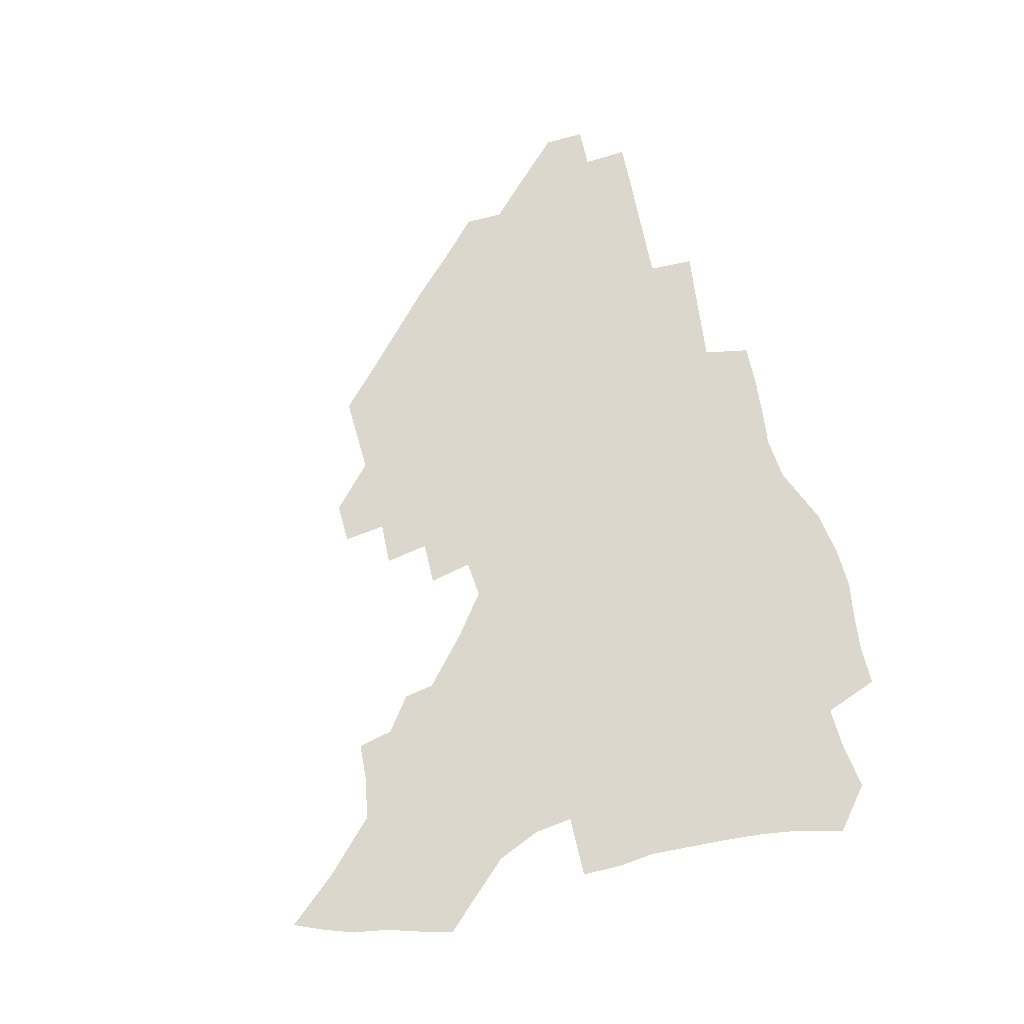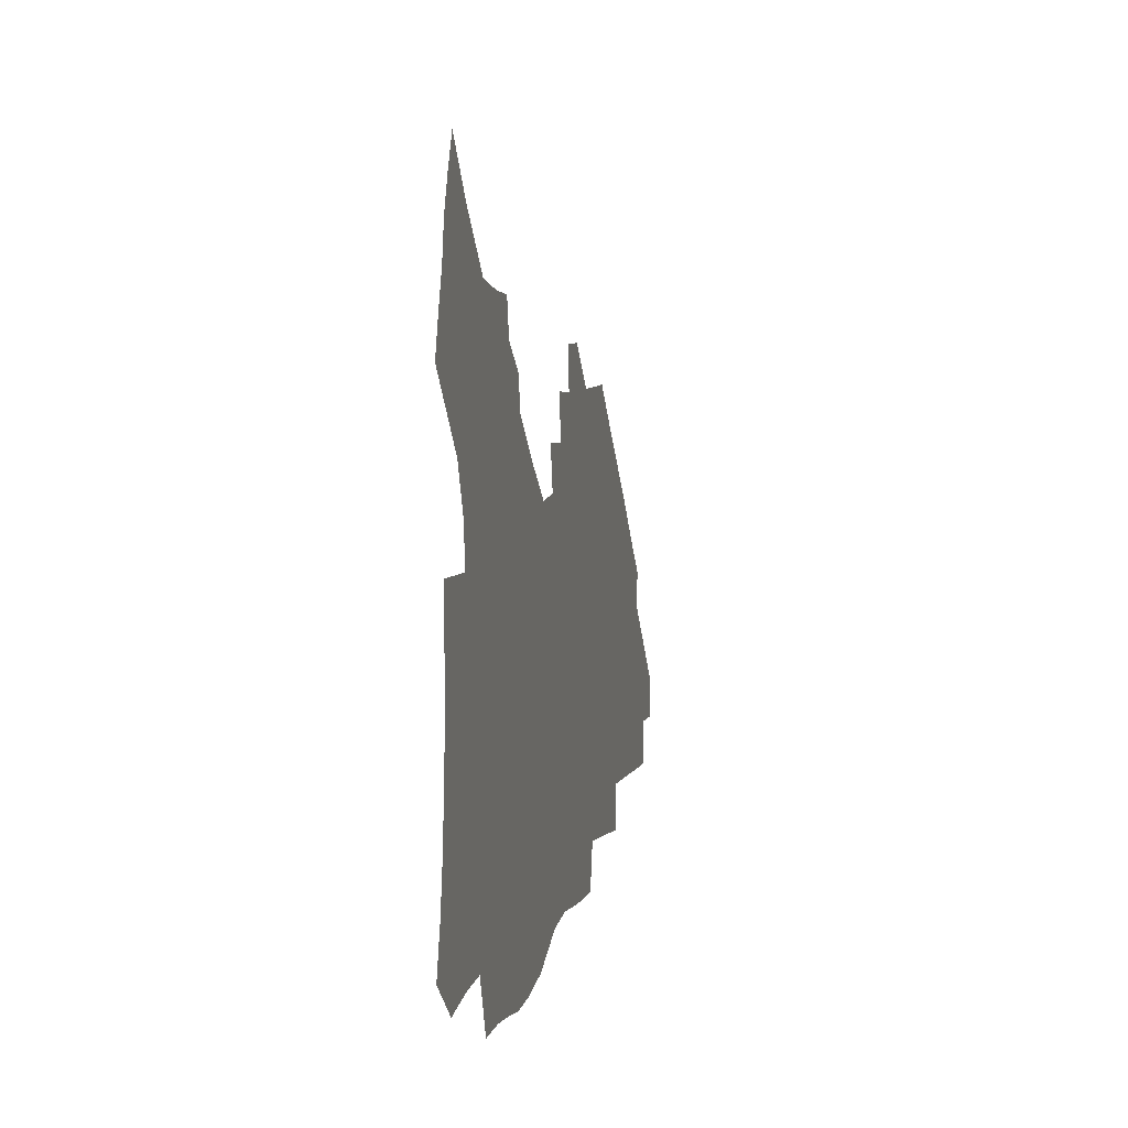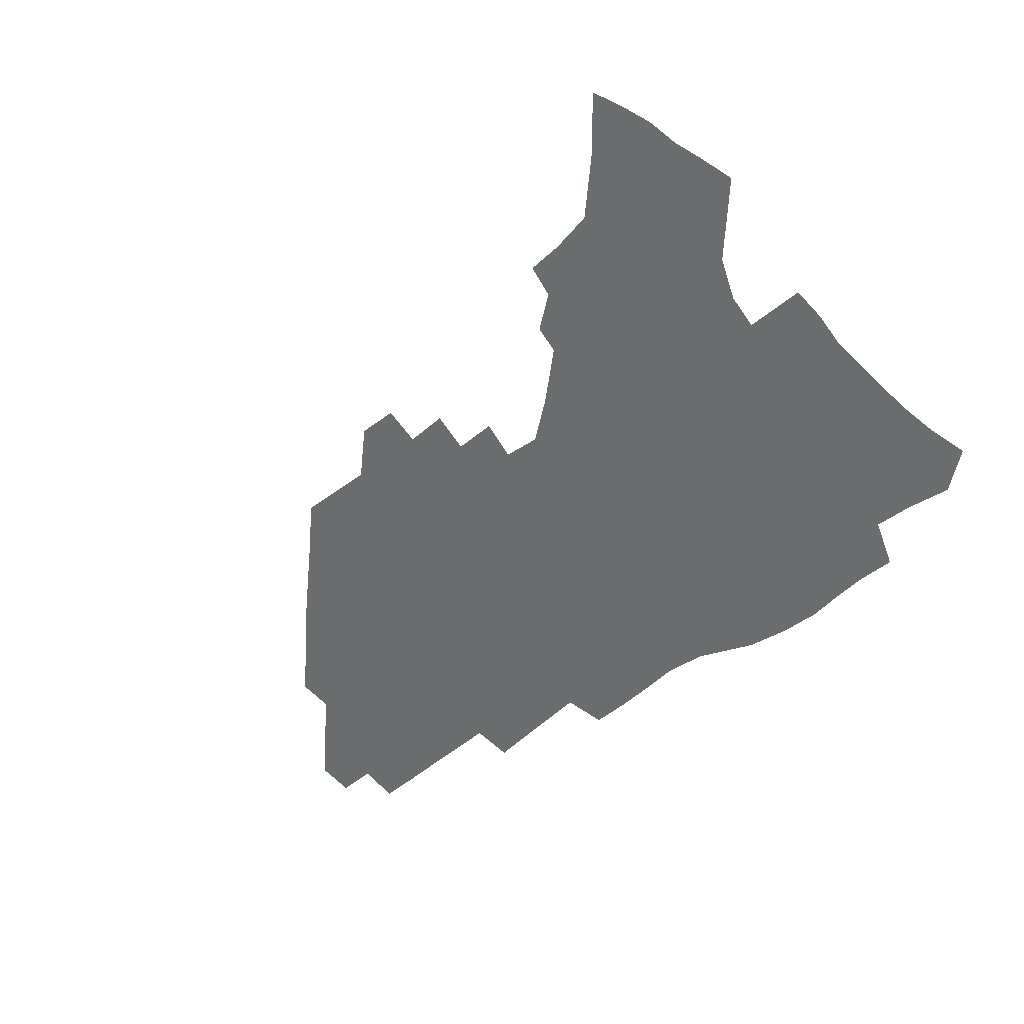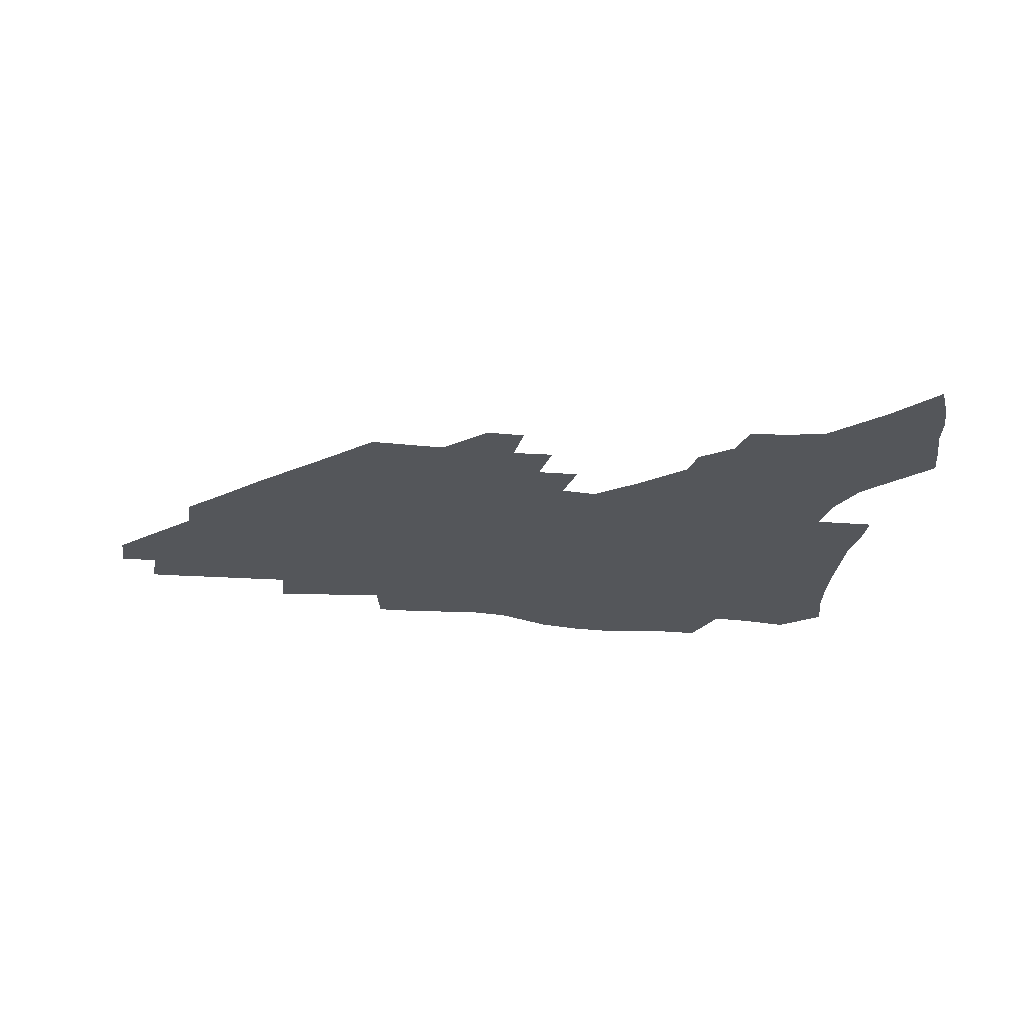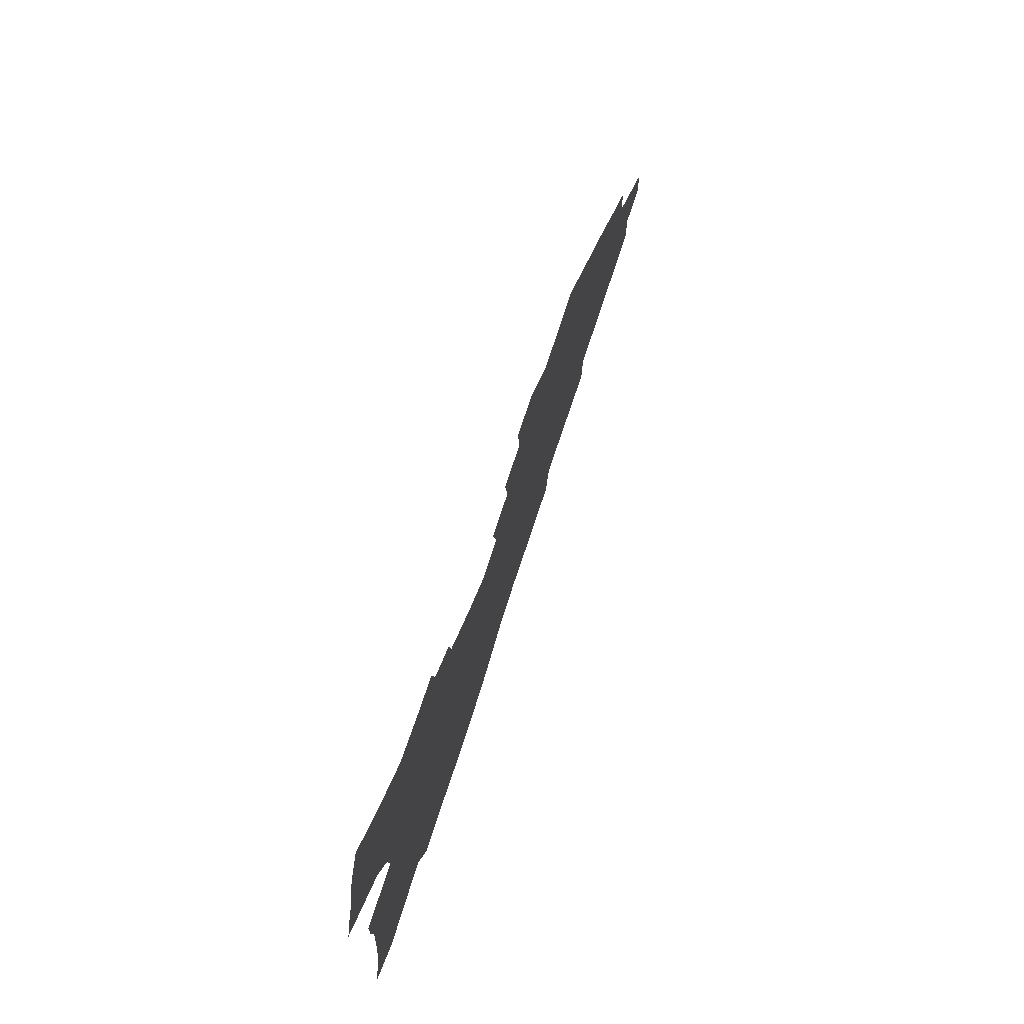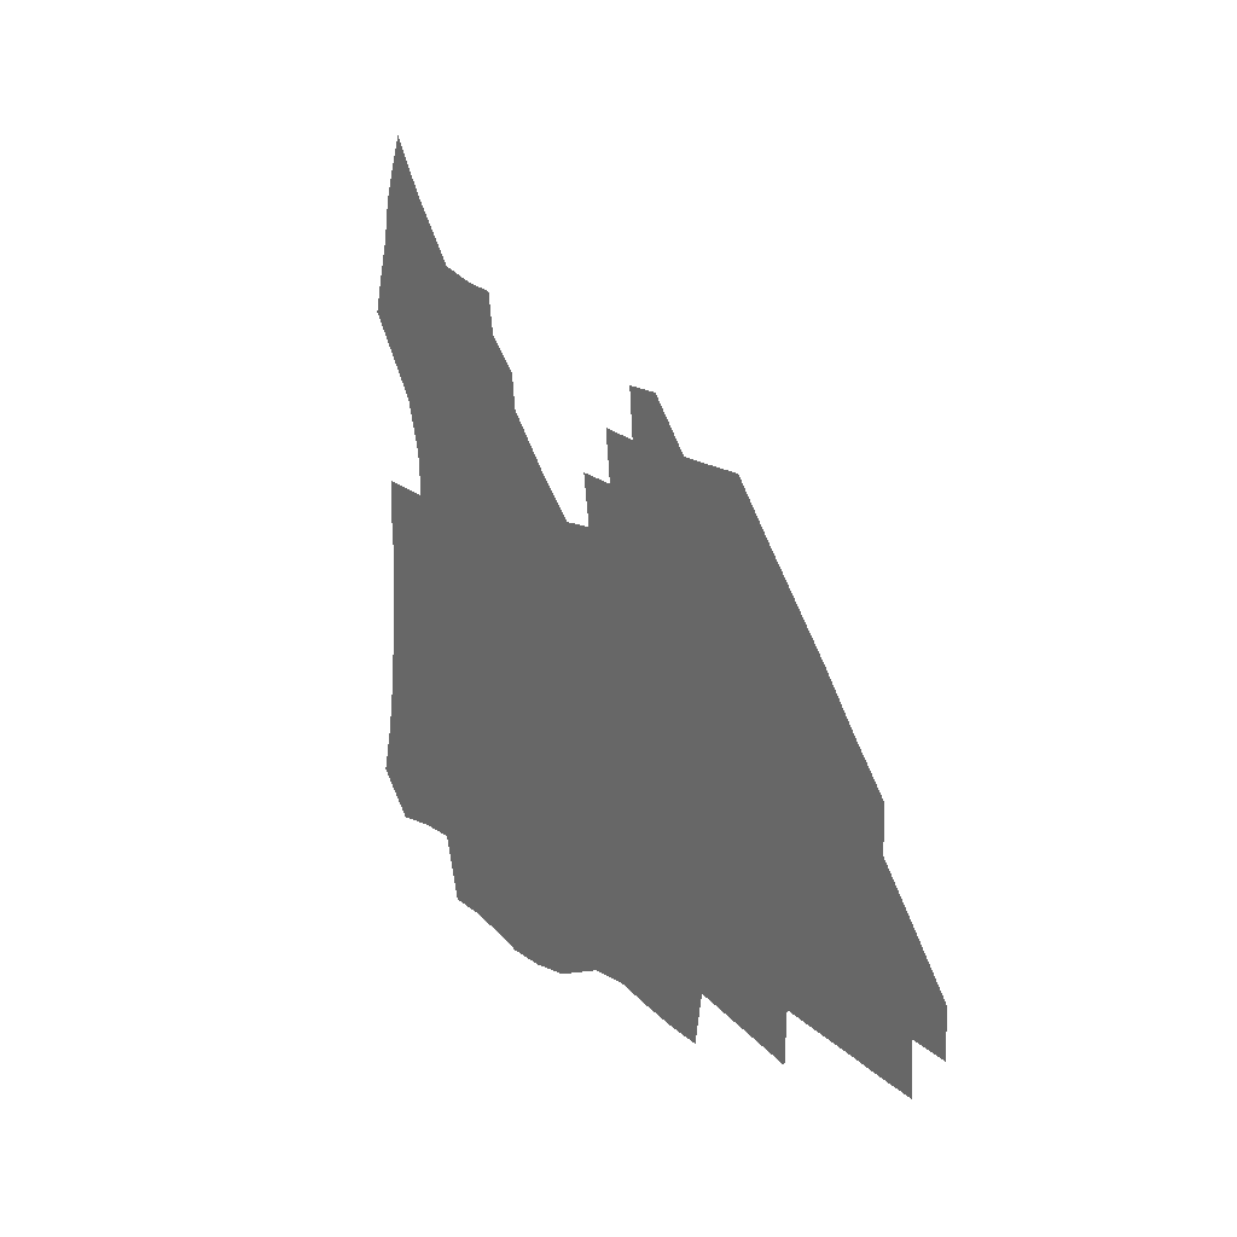
<metadata>
{"format":"obj","ext":"obj","renderer":"f3d","projection":"perspective","resolution":1024,"background":"white","views":[{"elev":73.0,"azim":-105.0,"up":"+Z"},{"elev":5.8,"azim":-78.3,"up":"+Y"},{"elev":-53.6,"azim":-140.6,"up":"+Z"},{"elev":-25.1,"azim":171.0,"up":"+Z"},{"elev":74.3,"azim":-72.0,"up":"+Y"},{"elev":15.4,"azim":60.1,"up":"+Y"}]}
</metadata>
<code>
v 256.6 190.5 0
v 261.2 207.8 0
v 263.9 223.8 0
v 265.6 239.4 0
v 266.7 254.8 0
v 267.9 270.2 0
v 266.7 285.4 0
v 267.2 300.5 0
v 272.7 176.9 0
v 278.1 194.8 0
v 281.4 210.9 0
v 284.4 226.4 0
v 285.8 241.2 0
v 286.8 255.9 0
v 289.7 270.9 0
v 290.7 285.3 0
v 290.8 299.9 0
v 289.2 314.9 0
v 282.4 332.2 0
v 258.6 359.3 0
v 262.3 372.5 0
v 266.5 385.3 0
v 268.9 398.5 0
v 273.3 410.6 0
v 278.3 422 0
v 290.9 179.5 0
v 295.4 196.6 0
v 299.5 212.9 0
v 301.8 227.6 0
v 302.9 241.9 0
v 304.7 256.4 0
v 308.2 271.2 0
v 309 284.9 0
v 308.3 298.8 0
v 308.2 312.6 0
v 308.6 325.9 0
v 304.3 341.5 0
v 296.4 359.5 0
v 289.7 377.3 0
v 292 389.9 0
v 293.8 402.6 0
v 306.5 180.1 0
v 311.3 197.4 0
v 314.4 212.8 0
v 316.6 227.5 0
v 318.6 242 0
v 320.6 256.3 0
v 323.9 271 0
v 324.9 284.7 0
v 324.5 298.2 0
v 324.9 311.4 0
v 324.2 324.7 0
v 321.4 339.2 0
v 319.6 352.9 0
v 316.6 367.5 0
v 313.6 382.2 0
v 313.9 159 0
v 322.7 181.4 0
v 326.8 197.6 0
v 329.5 212.7 0
v 331 227 0
v 333.6 241.8 0
v 335.6 256 0
v 339.6 271.1 0
v 340.7 284.5 0
v 340.3 297.9 0
v 339.4 311.2 0
v 338.1 324.6 0
v 335.6 338.8 0
v 335.4 351.1 0
v 333.6 364 0
v 329.9 378.9 0
v 329.3 159 0
v 337.1 180.2 0
v 342.2 197.7 0
v 344.6 212.6 0
v 347.2 227.6 0
v 348.7 241.8 0
v 351.8 256.6 0
v 354.9 271.1 0
v 356.3 284.5 0
v 355.5 297.7 0
v 353.2 311.6 0
v 351.2 325.5 0
v 349 339.4 0
v 347.7 351.9 0
v 346.5 364 0
v 343.7 377.7 0
v 343.5 157.4 0
v 352.7 180.4 0
v 357.9 198 0
v 361.2 213.6 0
v 363.1 228.2 0
v 365.9 243 0
v 367.7 257.2 0
v 369.9 271.3 0
v 370.5 284.5 0
v 370.4 297.4 0
v 368.4 310.9 0
v 365.2 325.6 0
v 361.2 342 0
v 359.4 353.8 0
v 357.4 155.2 0
v 369 181.5 0
v 374.5 199.1 0
v 378 214.9 0
v 379.5 229.2 0
v 382.6 244.2 0
v 384 258.2 0
v 384.6 271.6 0
v 384.6 284.8 0
v 384 297.7 0
v 382.1 311.2 0
v 379.6 324.9 0
v 373.2 155.7 0
v 385.4 182.5 0
v 391.8 201.2 0
v 394.1 215.9 0
v 396.1 230.5 0
v 397.5 244.6 0
v 397.9 258.2 0
v 398.2 271.7 0
v 398.2 285.2 0
v 397.1 298.7 0
v 395.3 312.2 0
v 390.5 158.5 0
v 403 185.2 0
v 407.5 202.1 0
v 409.4 216.5 0
v 410.8 230.7 0
v 411.3 244.4 0
v 412 258.3 0
v 411.9 271.9 0
v 412.4 285.5 0
v 410.9 299.5 0
v 409.3 313.4 0
v 406.2 330.1 0
v 413.1 168 0
v 419.6 187.2 0
v 422 201.9 0
v 423.7 216.3 0
v 425.3 230.7 0
v 425.5 244.4 0
v 426.2 258.5 0
v 426.2 272.3 0
v 425.8 286.3 0
v 425 300.3 0
v 423.6 314.8 0
v 422.4 329.6 0
v 419.9 346.5 0
v 429.6 169.7 0
v 434.3 187.1 0
v 436.4 201.6 0
v 438 216 0
v 439.2 230.3 0
v 439.9 244.4 0
v 440.3 258.4 0
v 440.2 272.4 0
v 440 286.5 0
v 439.7 300.5 0
v 438.5 315 0
v 437.1 330.3 0
v 435.9 345.5 0
v 434.2 361.7 0
v 444.1 168 0
v 448.6 186.1 0
v 450.7 200.9 0
v 452.6 215.9 0
v 453.4 229.9 0
v 453.8 244 0
v 454.2 258.2 0
v 454.4 272.4 0
v 454 286.7 0
v 453.8 300.9 0
v 453 315.5 0
v 452 330.4 0
v 450.8 345.5 0
v 449.1 361.9 0
v 459 166.7 0
v 462.9 184.7 0
v 465.2 200.3 0
v 466.7 215.1 0
v 467.7 229.5 0
v 468.2 243.8 0
v 468.5 258 0
v 468.9 272.3 0
v 468.7 286.6 0
v 468.1 301.2 0
v 467.4 315.8 0
v 466.7 330.4 0
v 465.4 345.9 0
v 474.1 166.2 0
v 477.7 184 0
v 479.7 199.4 0
v 480.9 214.1 0
v 482 229 0
v 482.6 243.5 0
v 482.8 257.9 0
v 482.9 272.3 0
v 482.9 286.6 0
v 482.3 301.8 0
v 481.8 316.2 0
v 481.1 330.8 0
v 480.1 346.1 0
v 492.6 182.2 0
v 494.3 198.7 0
v 495.3 213.4 0
v 496.4 228.7 0
v 497.1 243.4 0
v 497.2 257.8 0
v 497.3 272.2 0
v 497.1 286.6 0
v 496.5 301.9 0
v 496.1 316.3 0
v 495.6 330.8 0
v 494.6 346.5 0
v 507.7 180.4 0
v 508.9 197.5 0
v 510 213 0
v 510.7 228.2 0
v 511.2 243.1 0
v 511.4 257.5 0
v 511.6 272 0
v 511.4 286.5 0
v 510.9 301.6 0
v 510.5 316.2 0
v 509.9 330.8 0
v 522.9 178.5 0
v 523.8 196.1 0
v 524.6 212 0
v 525.1 227.7 0
v 525.4 242.6 0
v 525.6 257.3 0
v 525.6 271.9 0
v 525.5 286.5 0
v 525.2 301.3 0
v 524.8 316.3 0
v 539 195.3 0
v 539.3 211.7 0
v 539.4 227.5 0
v 539.7 242.3 0
v 539.9 257 0
v 539.7 271.8 0
v 539.6 286.4 0
v 539.5 301.7 0
v 554.2 194.6 0
v 553.9 211.5 0
v 554 227 0
v 554.3 241.9 0
v 554.1 257 0
v 554 271.7 0
v 553.8 286.4 0
v 569.5 193.7 0
v 568.9 210.6 0
v 568.6 226.4 0
v 568.7 241.7 0
v 568.3 256.9 0
v 568.4 271.7 0
v 584.6 193.2 0
v 583.7 210.2 0
v 583.6 225.7 0
v 582.9 241.7 0
v 598.6 209.7 0
v 598.3 225.3 0
f 9 10 1
f 1 10 2
f 10 11 2
f 2 11 3
f 11 12 3
f 3 12 4
f 12 13 4
f 4 13 5
f 13 14 5
f 5 14 6
f 14 15 6
f 6 15 7
f 15 16 7
f 7 16 8
f 16 17 8
f 9 26 10
f 26 27 10
f 10 27 11
f 27 28 11
f 11 28 12
f 28 29 12
f 12 29 13
f 29 30 13
f 13 30 14
f 30 31 14
f 14 31 15
f 31 32 15
f 15 32 16
f 32 33 16
f 16 33 17
f 33 34 17
f 17 34 18
f 34 35 18
f 18 35 19
f 35 36 19
f 19 36 20
f 36 37 20
f 20 37 21
f 37 38 21
f 21 38 22
f 38 39 22
f 22 39 23
f 39 40 23
f 23 40 24
f 40 41 24
f 24 41 25
f 26 42 27
f 42 43 27
f 27 43 28
f 43 44 28
f 28 44 29
f 44 45 29
f 29 45 30
f 45 46 30
f 30 46 31
f 46 47 31
f 31 47 32
f 47 48 32
f 32 48 33
f 48 49 33
f 33 49 34
f 49 50 34
f 34 50 35
f 50 51 35
f 35 51 36
f 51 52 36
f 36 52 37
f 52 53 37
f 37 53 38
f 53 54 38
f 38 54 39
f 54 55 39
f 39 55 40
f 55 56 40
f 40 56 41
f 57 58 42
f 42 58 43
f 58 59 43
f 43 59 44
f 59 60 44
f 44 60 45
f 60 61 45
f 45 61 46
f 61 62 46
f 46 62 47
f 62 63 47
f 47 63 48
f 63 64 48
f 48 64 49
f 64 65 49
f 49 65 50
f 65 66 50
f 50 66 51
f 66 67 51
f 51 67 52
f 67 68 52
f 52 68 53
f 68 69 53
f 53 69 54
f 69 70 54
f 54 70 55
f 70 71 55
f 55 71 56
f 71 72 56
f 57 73 58
f 73 74 58
f 58 74 59
f 74 75 59
f 59 75 60
f 75 76 60
f 60 76 61
f 76 77 61
f 61 77 62
f 77 78 62
f 62 78 63
f 78 79 63
f 63 79 64
f 79 80 64
f 64 80 65
f 80 81 65
f 65 81 66
f 81 82 66
f 66 82 67
f 82 83 67
f 67 83 68
f 83 84 68
f 68 84 69
f 84 85 69
f 69 85 70
f 85 86 70
f 70 86 71
f 86 87 71
f 71 87 72
f 87 88 72
f 73 89 74
f 89 90 74
f 74 90 75
f 90 91 75
f 75 91 76
f 91 92 76
f 76 92 77
f 92 93 77
f 77 93 78
f 93 94 78
f 78 94 79
f 94 95 79
f 79 95 80
f 95 96 80
f 80 96 81
f 96 97 81
f 81 97 82
f 97 98 82
f 82 98 83
f 98 99 83
f 83 99 84
f 99 100 84
f 84 100 85
f 100 101 85
f 85 101 86
f 101 102 86
f 86 102 87
f 89 103 90
f 103 104 90
f 90 104 91
f 104 105 91
f 91 105 92
f 105 106 92
f 92 106 93
f 106 107 93
f 93 107 94
f 107 108 94
f 94 108 95
f 108 109 95
f 95 109 96
f 109 110 96
f 96 110 97
f 110 111 97
f 97 111 98
f 111 112 98
f 98 112 99
f 112 113 99
f 99 113 100
f 113 114 100
f 100 114 101
f 103 115 104
f 115 116 104
f 104 116 105
f 116 117 105
f 105 117 106
f 117 118 106
f 106 118 107
f 118 119 107
f 107 119 108
f 119 120 108
f 108 120 109
f 120 121 109
f 109 121 110
f 121 122 110
f 110 122 111
f 122 123 111
f 111 123 112
f 123 124 112
f 112 124 113
f 124 125 113
f 113 125 114
f 115 126 116
f 126 127 116
f 116 127 117
f 127 128 117
f 117 128 118
f 128 129 118
f 118 129 119
f 129 130 119
f 119 130 120
f 130 131 120
f 120 131 121
f 131 132 121
f 121 132 122
f 132 133 122
f 122 133 123
f 133 134 123
f 123 134 124
f 134 135 124
f 124 135 125
f 135 136 125
f 126 138 127
f 138 139 127
f 127 139 128
f 139 140 128
f 128 140 129
f 140 141 129
f 129 141 130
f 141 142 130
f 130 142 131
f 142 143 131
f 131 143 132
f 143 144 132
f 132 144 133
f 144 145 133
f 133 145 134
f 145 146 134
f 134 146 135
f 146 147 135
f 135 147 136
f 147 148 136
f 136 148 137
f 148 149 137
f 138 151 139
f 151 152 139
f 139 152 140
f 152 153 140
f 140 153 141
f 153 154 141
f 141 154 142
f 154 155 142
f 142 155 143
f 155 156 143
f 143 156 144
f 156 157 144
f 144 157 145
f 157 158 145
f 145 158 146
f 158 159 146
f 146 159 147
f 159 160 147
f 147 160 148
f 160 161 148
f 148 161 149
f 161 162 149
f 149 162 150
f 162 163 150
f 151 165 152
f 165 166 152
f 152 166 153
f 166 167 153
f 153 167 154
f 167 168 154
f 154 168 155
f 168 169 155
f 155 169 156
f 169 170 156
f 156 170 157
f 170 171 157
f 157 171 158
f 171 172 158
f 158 172 159
f 172 173 159
f 159 173 160
f 173 174 160
f 160 174 161
f 174 175 161
f 161 175 162
f 175 176 162
f 162 176 163
f 176 177 163
f 163 177 164
f 177 178 164
f 165 179 166
f 179 180 166
f 166 180 167
f 180 181 167
f 167 181 168
f 181 182 168
f 168 182 169
f 182 183 169
f 169 183 170
f 183 184 170
f 170 184 171
f 184 185 171
f 171 185 172
f 185 186 172
f 172 186 173
f 186 187 173
f 173 187 174
f 187 188 174
f 174 188 175
f 188 189 175
f 175 189 176
f 189 190 176
f 176 190 177
f 190 191 177
f 177 191 178
f 179 192 180
f 192 193 180
f 180 193 181
f 193 194 181
f 181 194 182
f 194 195 182
f 182 195 183
f 195 196 183
f 183 196 184
f 196 197 184
f 184 197 185
f 197 198 185
f 185 198 186
f 198 199 186
f 186 199 187
f 199 200 187
f 187 200 188
f 200 201 188
f 188 201 189
f 201 202 189
f 189 202 190
f 202 203 190
f 190 203 191
f 203 204 191
f 193 205 194
f 205 206 194
f 194 206 195
f 206 207 195
f 195 207 196
f 207 208 196
f 196 208 197
f 208 209 197
f 197 209 198
f 209 210 198
f 198 210 199
f 210 211 199
f 199 211 200
f 211 212 200
f 200 212 201
f 212 213 201
f 201 213 202
f 213 214 202
f 202 214 203
f 214 215 203
f 203 215 204
f 215 216 204
f 205 217 206
f 217 218 206
f 206 218 207
f 218 219 207
f 207 219 208
f 219 220 208
f 208 220 209
f 220 221 209
f 209 221 210
f 221 222 210
f 210 222 211
f 222 223 211
f 211 223 212
f 223 224 212
f 212 224 213
f 224 225 213
f 213 225 214
f 225 226 214
f 214 226 215
f 226 227 215
f 215 227 216
f 217 228 218
f 228 229 218
f 218 229 219
f 229 230 219
f 219 230 220
f 230 231 220
f 220 231 221
f 231 232 221
f 221 232 222
f 232 233 222
f 222 233 223
f 233 234 223
f 223 234 224
f 234 235 224
f 224 235 225
f 235 236 225
f 225 236 226
f 236 237 226
f 226 237 227
f 229 238 230
f 238 239 230
f 230 239 231
f 239 240 231
f 231 240 232
f 240 241 232
f 232 241 233
f 241 242 233
f 233 242 234
f 242 243 234
f 234 243 235
f 243 244 235
f 235 244 236
f 244 245 236
f 236 245 237
f 238 246 239
f 246 247 239
f 239 247 240
f 247 248 240
f 240 248 241
f 248 249 241
f 241 249 242
f 249 250 242
f 242 250 243
f 250 251 243
f 243 251 244
f 251 252 244
f 244 252 245
f 246 253 247
f 253 254 247
f 247 254 248
f 254 255 248
f 248 255 249
f 255 256 249
f 249 256 250
f 256 257 250
f 250 257 251
f 257 258 251
f 251 258 252
f 253 259 254
f 259 260 254
f 254 260 255
f 260 261 255
f 255 261 256
f 261 262 256
f 256 262 257
f 260 263 261
f 263 264 261
f 261 264 262

</code>
